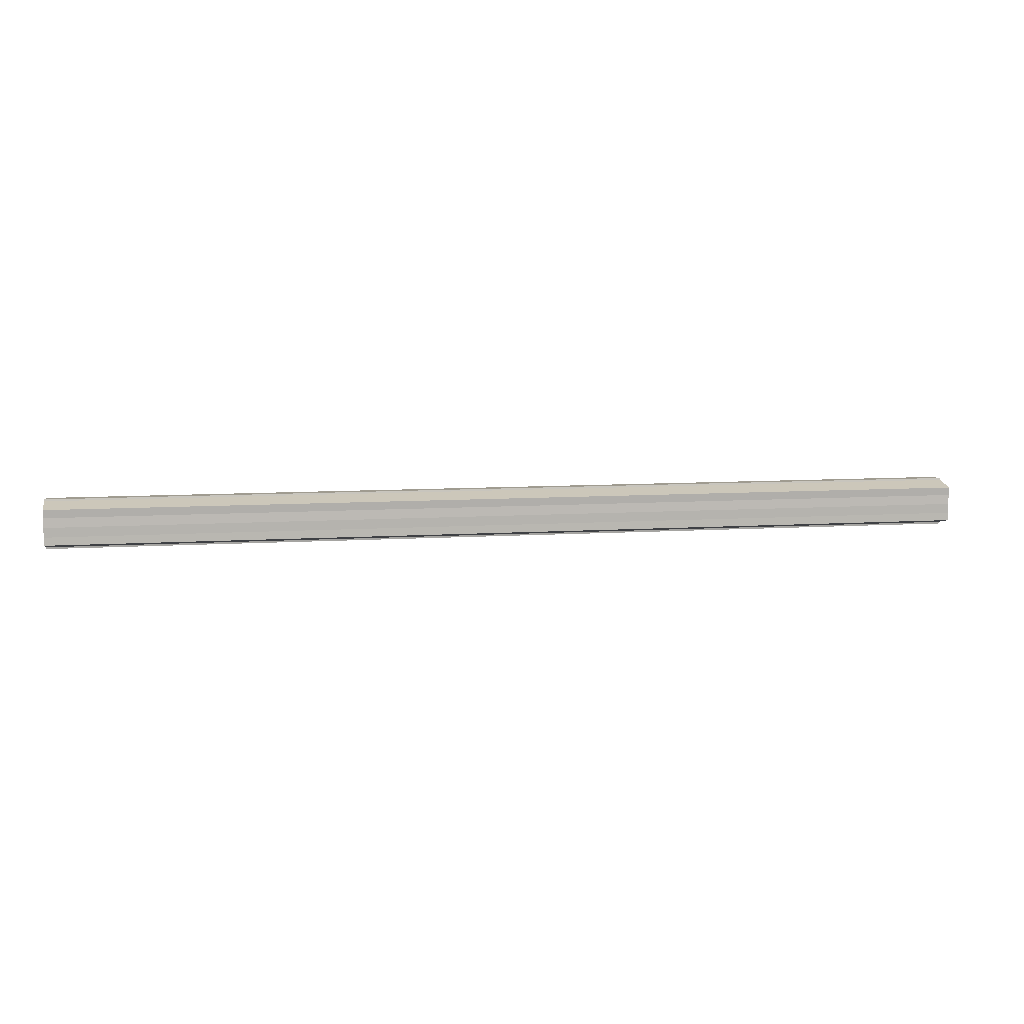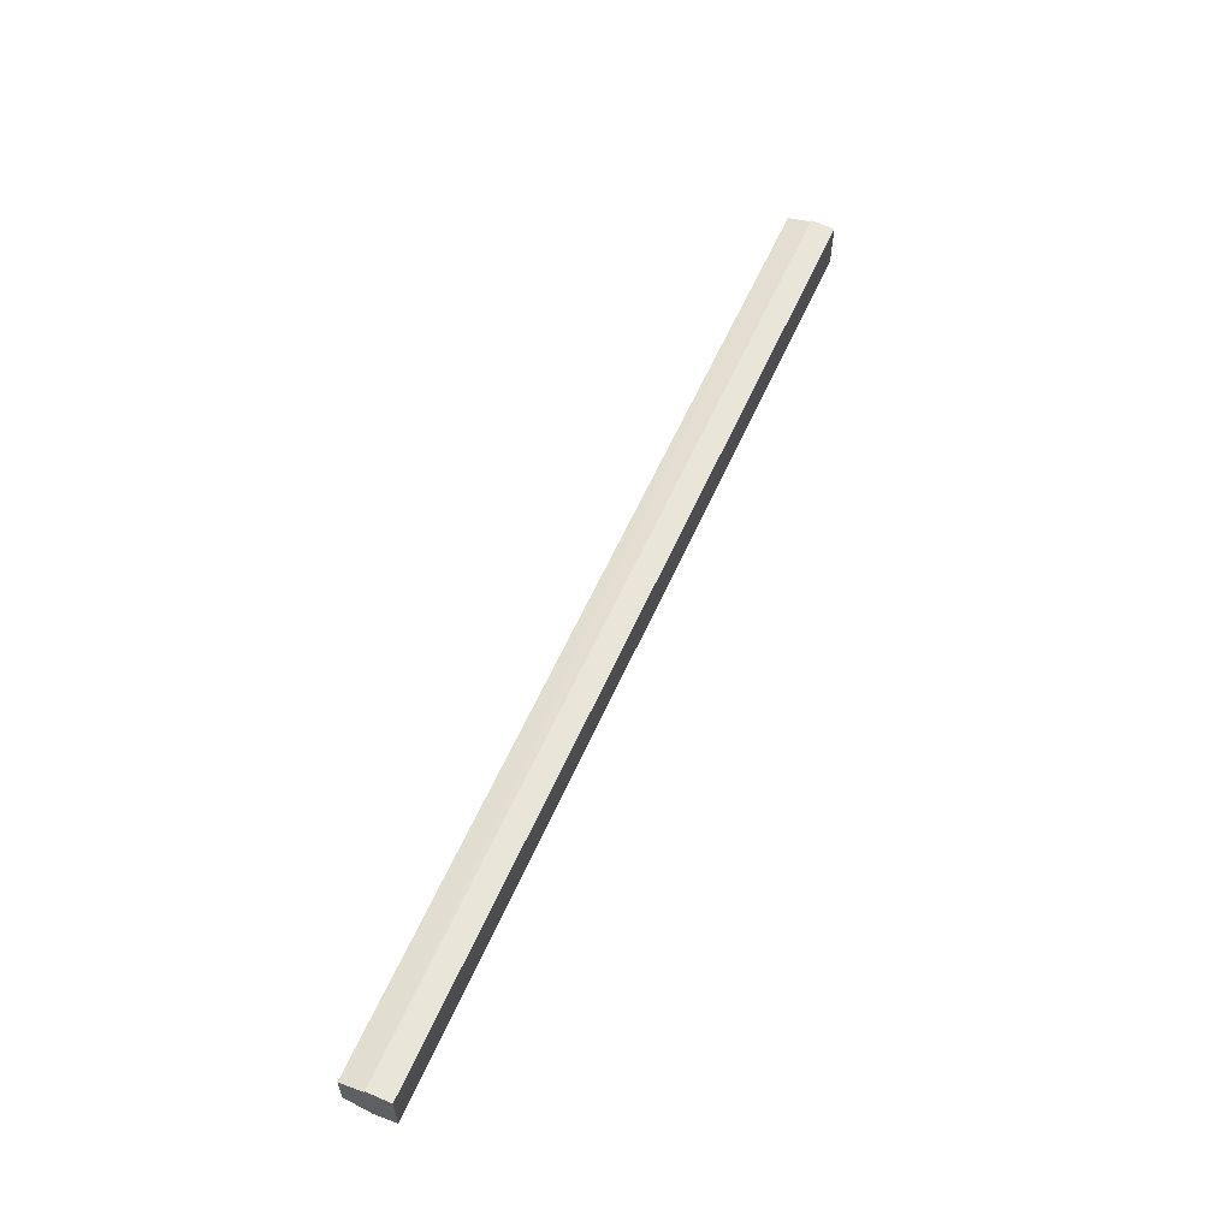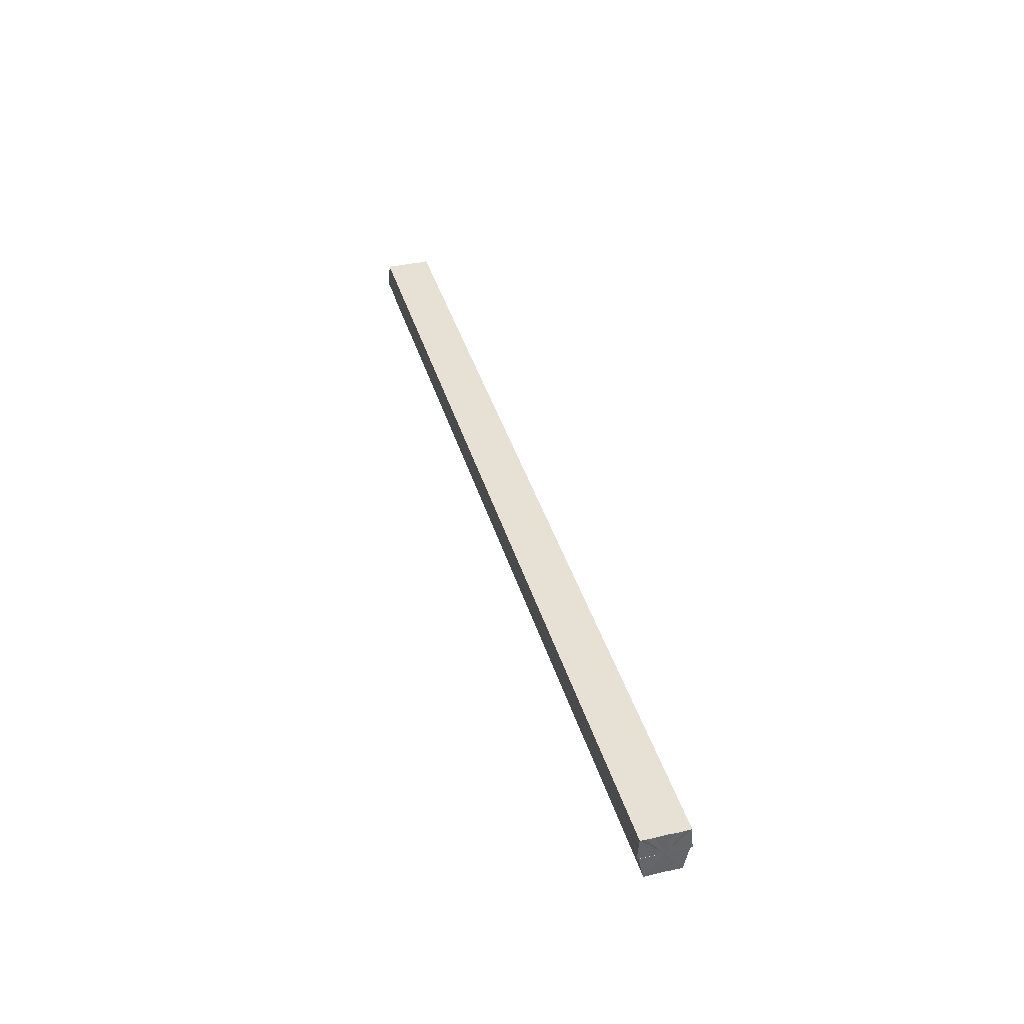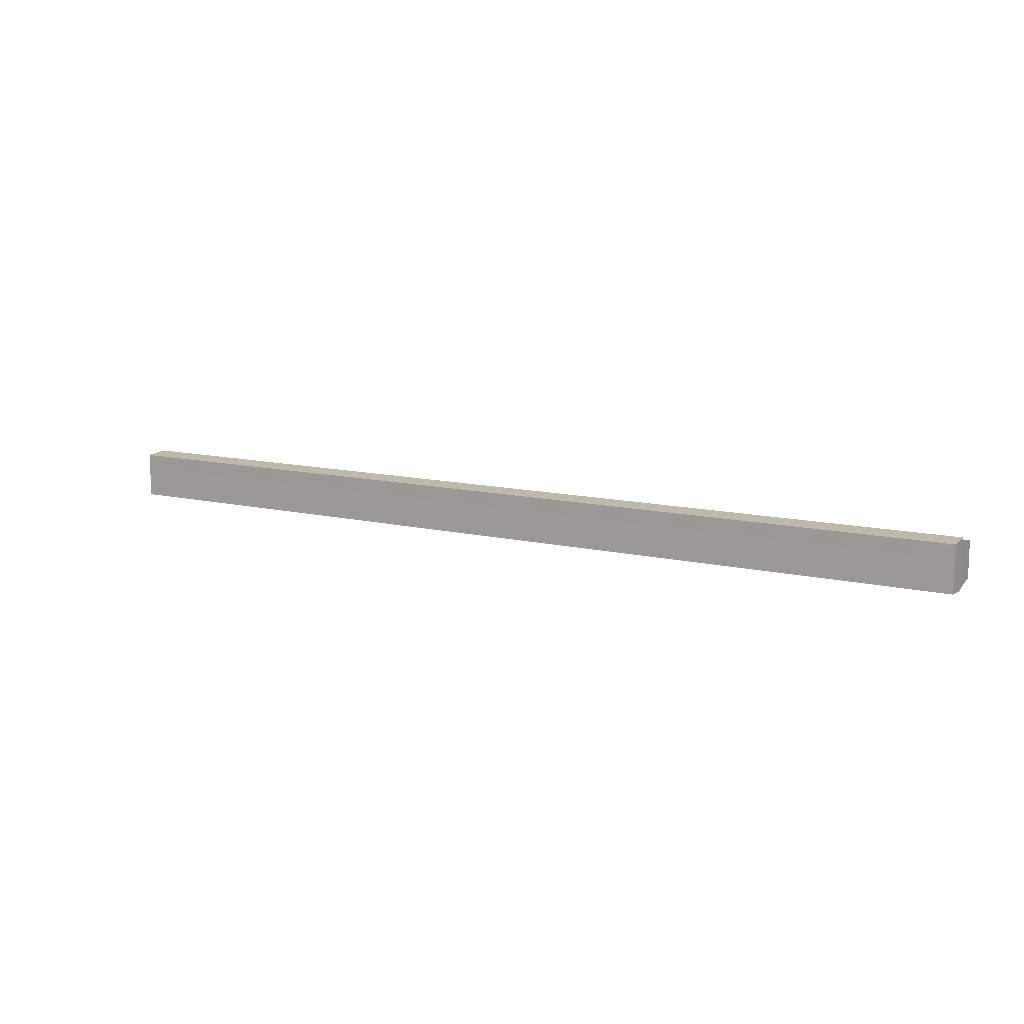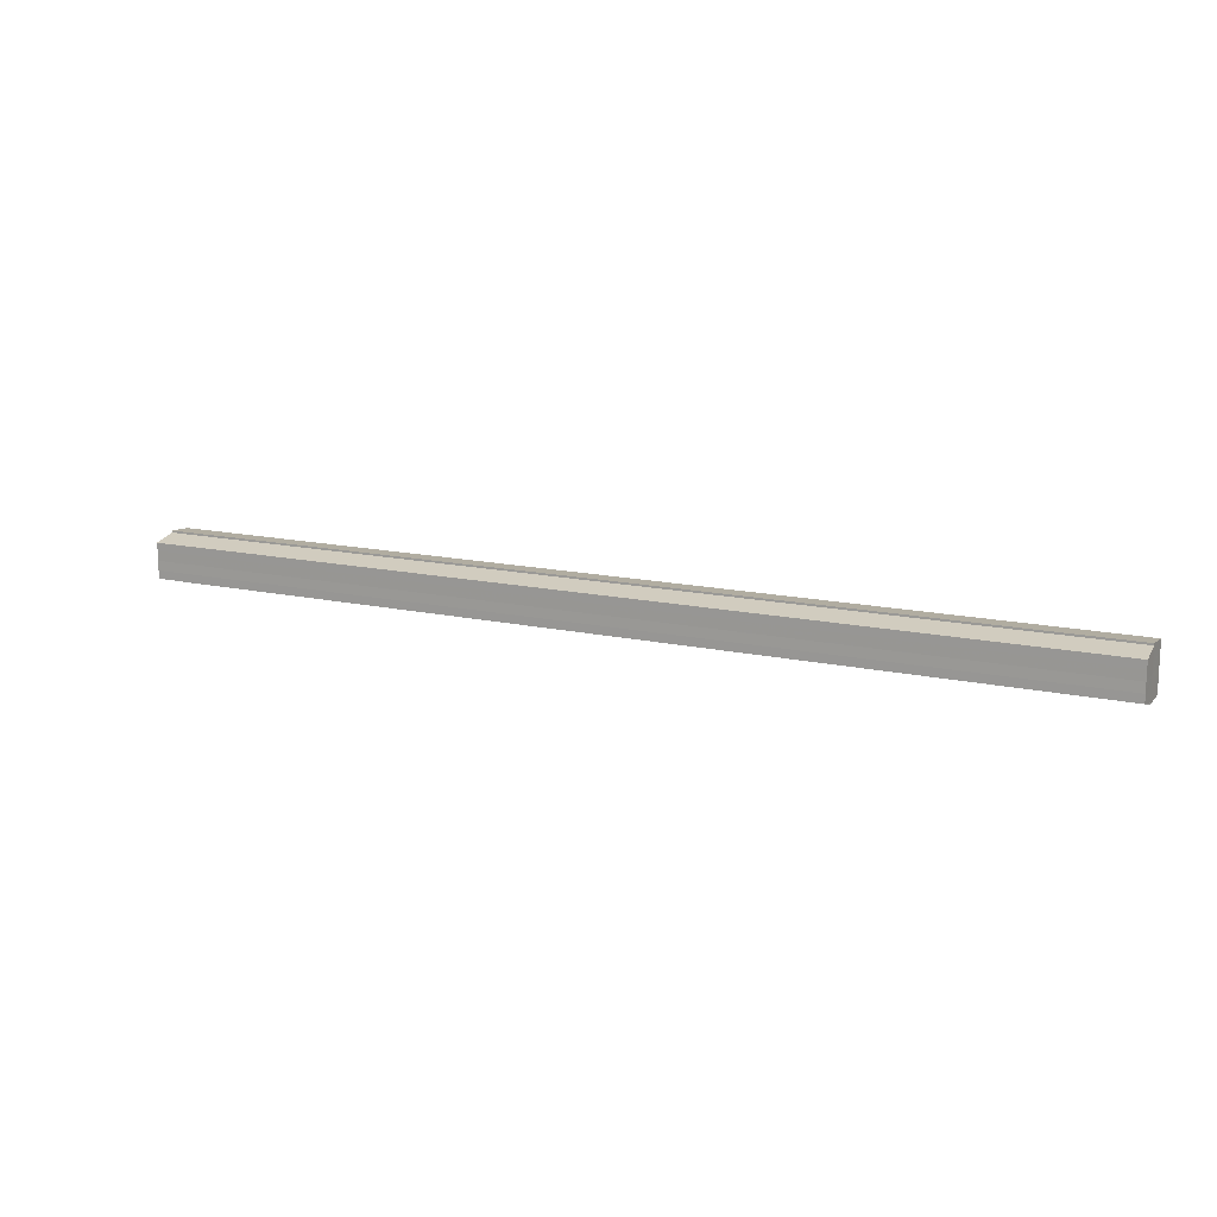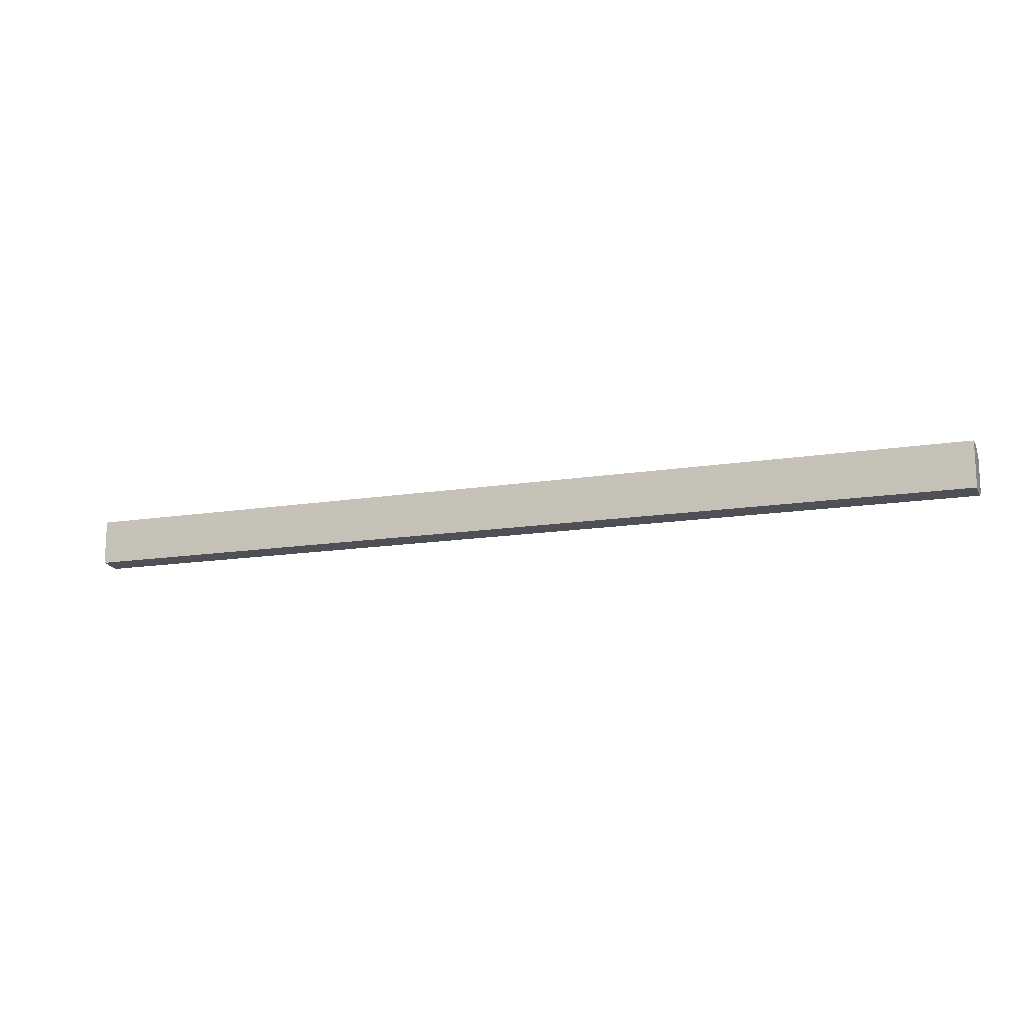
<metadata>
{"format":"obj","ext":"obj","renderer":"f3d","projection":"perspective","resolution":1024,"background":"white","views":[{"elev":8.6,"azim":-10.0,"up":"+Z"},{"elev":58.3,"azim":113.5,"up":"+Z"},{"elev":39.3,"azim":-105.8,"up":"+Y"},{"elev":11.6,"azim":-149.9,"up":"+Z"},{"elev":14.3,"azim":26.1,"up":"+Z"},{"elev":-14.7,"azim":-160.6,"up":"+Z"}]}
</metadata>
<code>
o 28396
v 2247 1883 14.27
v 2247 1883 14.27
v 2248 1883 14.27
v 2248 1883 14.27
v 2248 1883 14.27
v 2247 1883 14.27
v 2247 1883 14.27
v 2247 1883 14.26
v 2248 1883 14.27
v 2247 1883 14.26
v 2248 1883 14.26
v 2247 1883 14.26
v 2248 1883 14.26
v 2247 1883 14.25
v 2248 1883 14.26
v 2247 1883 14.25
v 2248 1883 14.25
v 2248 1883 14.27
v 2247 1883 14.27
v 2248 1883 14.27
v 2247 1883 14.26
v 2248 1883 14.26
v 2247 1883 14.26
v 2248 1883 14.26
v 2247 1883 14.26
v 2248 1883 14.26
v 2247 1883 14.25
v 2248 1883 14.25
v 2247 1883 14.25
v 2248 1883 14.25
v 2247 1883 14.25
v 2248 1883 14.25
v 2247 1883 14.25
v 2248 1883 14.25
v 2248 1883 14.26
v 2248 1883 14.25
v 2248 1883 14.25
v 2248 1883 14.26
v 2248 1883 14.26
v 2248 1883 14.26
v 2248 1883 14.27
v 2248 1883 14.27
v 2248 1883 14.27
v 2248 1883 14.27
v 2248 1883 14.27
v 2248 1883 14.26
v 2248 1883 14.26
v 2248 1883 14.26
v 2248 1883 14.25
v 2248 1883 14.25
v 2247 1883 14.25
v 2247 1883 14.25
v 2248 1883 14.25
v 2247 1883 14.25
v 2248 1883 14.25
v 2247 1883 14.26
v 2247 1883 14.25
v 2247 1883 14.26
v 2247 1883 14.26
v 2247 1883 14.26
v 2247 1883 14.27
v 2247 1883 14.27
v 2248 1883 14.27
v 2248 1883 14.27
v 2247 1883 14.27
v 2248 1883 14.26
v 2247 1883 14.27
v 2248 1883 14.27
v 2248 1883 14.27
v 2247 1883 14.27
v 2247 1883 14.27
v 2248 1883 14.26
v 2247 1883 14.26
v 2248 1883 14.26
v 2247 1883 14.26
v 2248 1883 14.25
v 2247 1883 14.26
v 2248 1883 14.25
v 2247 1883 14.25
v 2247 1883 14.25
v 2247 1883 14.25
v 2247 1883 14.26
v 2248 1883 14.25
v 2247 1883 14.26
v 2248 1883 14.26
v 2247 1883 14.26
v 2248 1883 14.26
v 2247 1883 14.27
v 2248 1883 14.26
v 2247 1883 14.27
v 2248 1883 14.27
v 2247 1883 14.27
v 2247 1883 14.27
v 2247 1883 14.26
v 2247 1883 14.26
v 2247 1883 14.26
v 2247 1883 14.25
v 2247 1883 14.25
f 1 2 3
f 4 2 5
f 6 7 5
f 7 8 9
f 8 10 11
f 10 12 13
f 12 14 15
f 14 16 17
f 18 19 20
f 20 21 22
f 22 23 24
f 24 25 26
f 26 27 28
f 28 29 30
f 29 31 32
f 32 33 34
f 35 34 36
f 35 36 37
f 35 37 38
f 35 38 39
f 35 39 40
f 35 40 41
f 35 41 42
f 35 42 43
f 35 44 45
f 35 45 46
f 35 46 47
f 35 47 48
f 35 48 49
f 35 49 50
f 51 52 53
f 53 54 55
f 56 54 33
f 56 57 54
f 56 58 57
f 56 59 58
f 56 60 59
f 56 61 60
f 56 62 61
f 63 62 64
f 56 65 62
f 66 67 63
f 68 65 69
f 70 71 68
f 72 73 66
f 74 75 72
f 76 77 74
f 78 79 76
f 80 81 78
f 81 82 83
f 82 84 85
f 84 86 87
f 86 88 89
f 88 90 91
f 56 92 93
f 56 94 92
f 56 95 94
f 56 96 95
f 56 97 96
f 56 98 97

</code>
